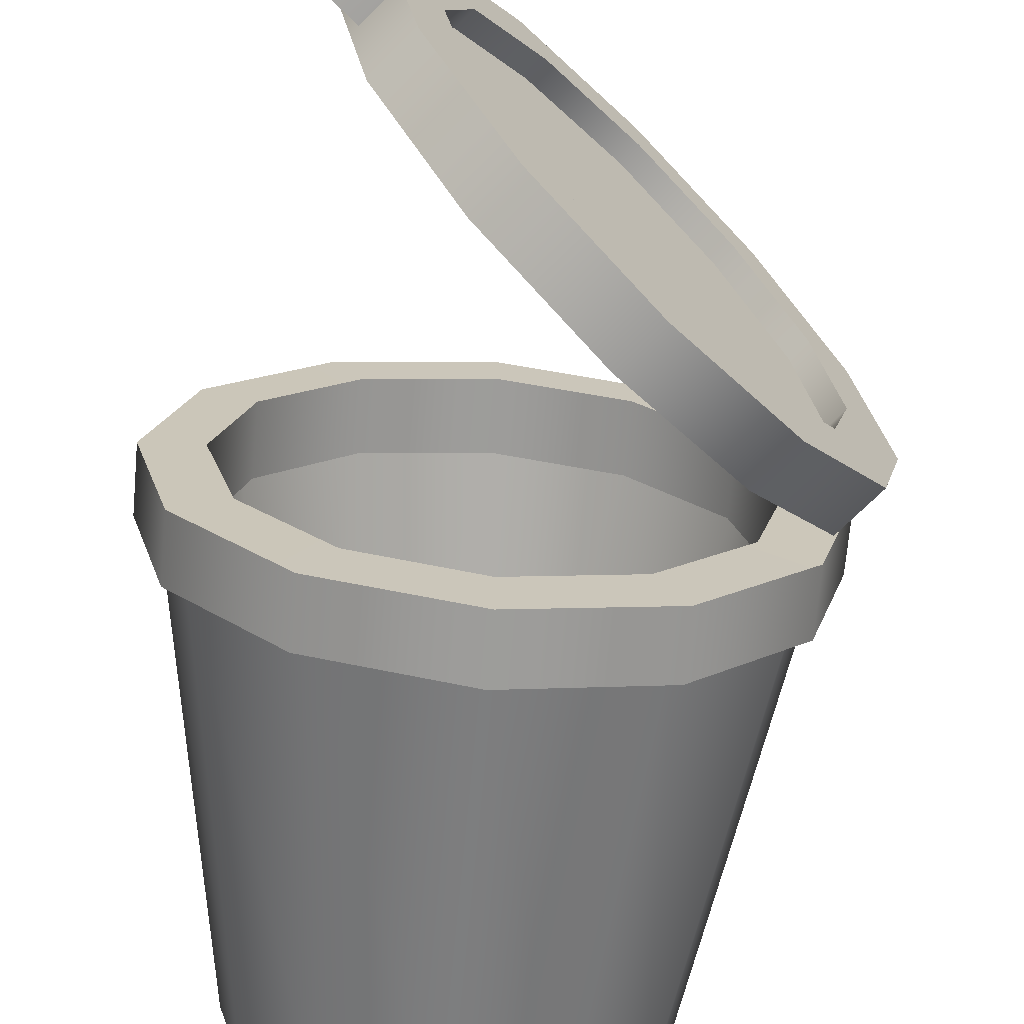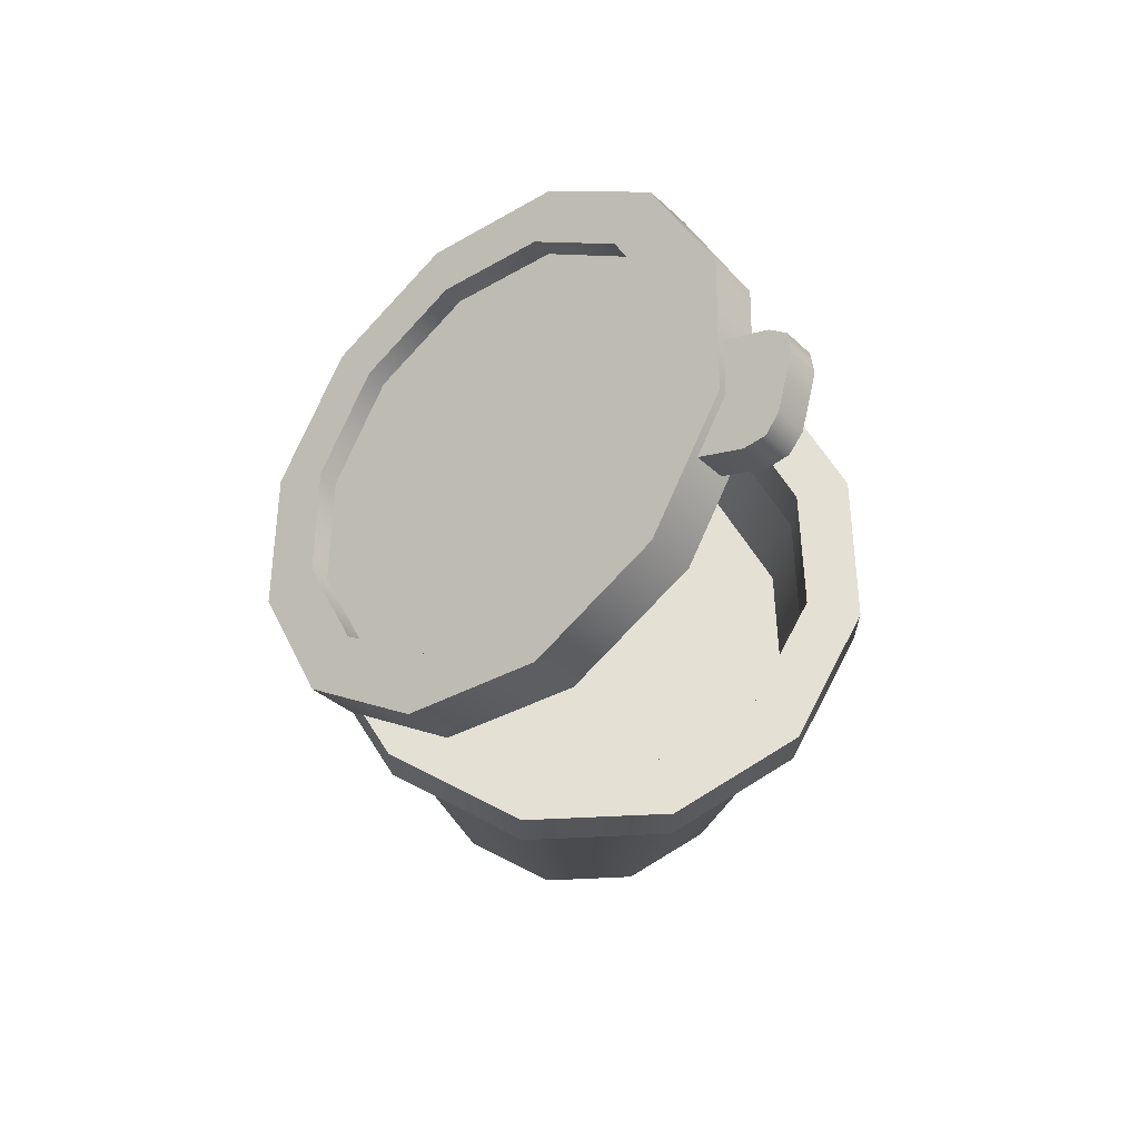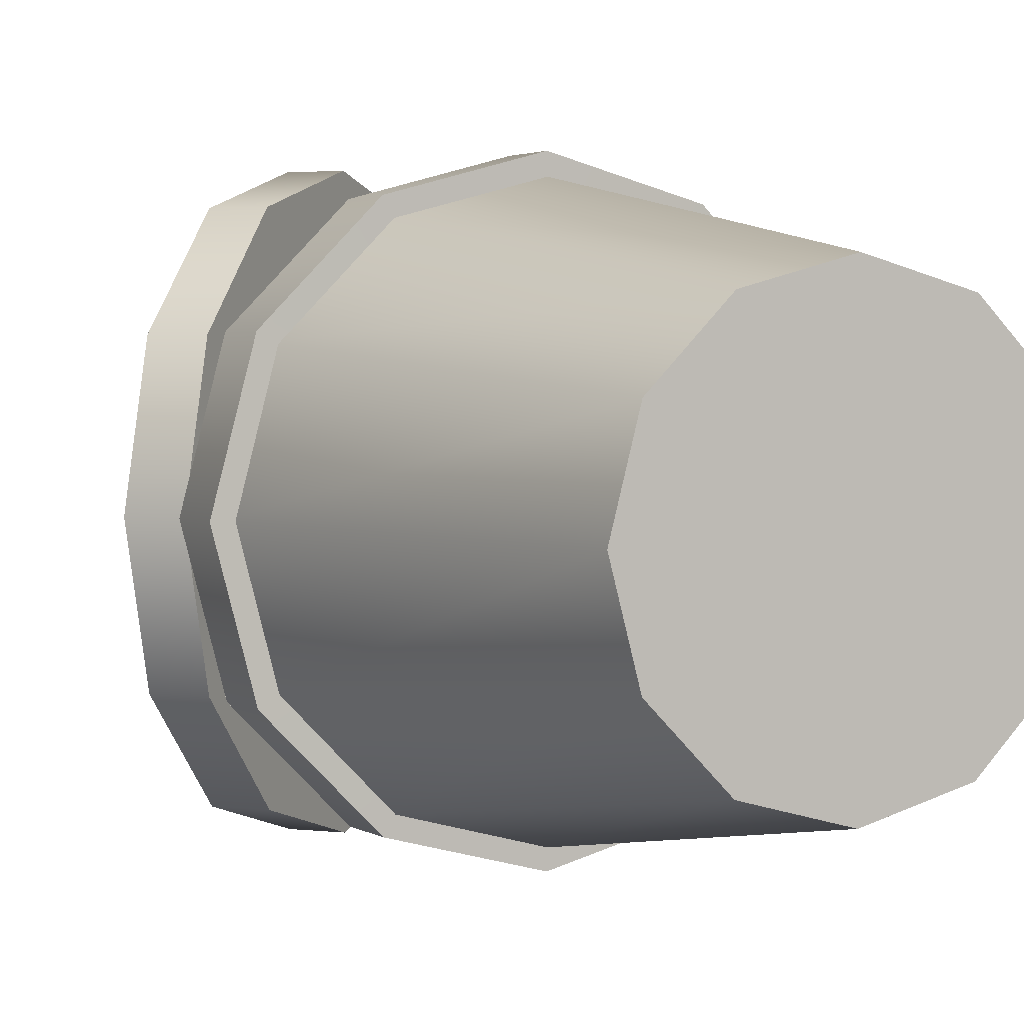
<metadata>
{"format":"obj","ext":"obj","renderer":"f3d","projection":"perspective","resolution":1024,"background":"white","views":[{"elev":-69.4,"azim":174.9,"up":"+Z"},{"elev":65.5,"azim":12.5,"up":"+Y"},{"elev":2.7,"azim":-27.5,"up":"+Z"}]}
</metadata>
<code>
g PaintContainer_01.001
v 0.1102 -0.4064 -0.1917
v 0.0002211 -0.4064 -0.2213
v -0.1108 -0.4064 -0.1917
v -0.1912 -0.4064 -0.1102
v 0.1917 -0.4064 -0.1102
v -0.2208 -0.4064 -0.0002211
v 0.2213 -0.4064 -0.0002211
v -0.1912 -0.4064 0.1108
v 0.1917 -0.4064 0.1108
v 0.1102 -0.4064 0.1912
v -0.1108 -0.4064 0.1912
v 0.0002211 -0.4064 0.2208
v 0.1007 -0.3778 -0.1747
v 0.0002211 -0.3778 -0.2022
v -0.1013 -0.3778 -0.1747
v -0.1754 -0.3778 -0.1007
v 0.1747 -0.3778 -0.1007
v -0.2018 -0.3778 -0.0002211
v 0.2022 -0.3778 -0.0002211
v -0.1754 -0.3778 0.1013
v 0.1747 -0.3778 0.1013
v -0.1013 -0.3778 0.1754
v 0.1007 -0.3778 0.1754
v 0.0002211 -0.3778 0.2018
v -0.1976 0.3245 -0.2223
v -0.0992 0.407 -0.2572
v 0.0002211 0.4895 -0.2223
v -0.2695 0.2642 -0.1282
v 0.07214 0.5508 -0.1282
v -0.2959 0.242 -0.0002211
v 0.09859 0.573 -0.0002211
v 0.07214 0.5508 0.1288
v -0.2695 0.2642 0.1288
v 0.0002211 0.4895 0.223
v -0.1976 0.3245 0.223
v -0.0992 0.407 0.2568
v 0.1187 0.5572 -0.06791
v 0.1705 0.6534 -0.06791
v 0.09224 0.5879 -0.06791
v 0.197 0.6228 -0.06791
v 0.1895 0.6693 -0.05839
v 0.2149 0.6386 -0.05839
v 0.09224 0.5879 0.06853
v 0.09224 0.5879 -0.06791
v 0.1705 0.6534 -0.06791
v 0.1895 0.6693 -0.05839
v 0.197 0.6756 -0.03407
v 0.197 0.6756 0.03362
v 0.1895 0.6693 0.05795
v 0.1705 0.6534 0.06853
v 0.197 0.6228 0.06853
v 0.1187 0.5572 0.06853
v 0.09224 0.5879 0.06853
v 0.1705 0.6534 0.06853
v 0.2149 0.6386 0.05795
v 0.1895 0.6693 0.05795
v 0.2234 0.645 0.03362
v 0.197 0.6756 0.03362
v 0.2234 0.645 -0.03407
v 0.197 0.6756 -0.03407
v 0.2149 0.6386 -0.05839
v 0.1895 0.6693 -0.05839
v 0.197 0.6228 -0.06791
v 0.1187 0.5572 -0.06791
v 0.1187 0.5572 0.06853
v 0.2149 0.6386 -0.05839
v 0.2234 0.645 -0.03407
v 0.2234 0.645 0.03362
v 0.2149 0.6386 0.05795
v 0.197 0.6228 0.06853
v 0.0108 0.4779 -0.2234
v -0.08862 0.3943 -0.2572
v -0.187 0.3118 -0.2234
v -0.2589 0.2515 -0.1293
v 0.08272 0.5381 -0.1293
v -0.2854 0.2293 -0.0002211
v 0.1092 0.5604 -0.0002211
v 0.08272 0.5381 0.1288
v -0.2589 0.2515 0.1288
v 0.0108 0.4779 0.223
v -0.187 0.3118 0.223
v -0.08862 0.3943 0.2579
v 0.1028 -0.3778 -0.1779
v 0.0002211 -0.3778 -0.2054
v -0.1024 -0.3778 -0.1779
v -0.1775 -0.3778 -0.1028
v 0.1779 -0.3778 -0.1028
v 0.2054 -0.3778 -0.0002211
v -0.205 -0.3778 -0.0002211
v 0.1779 -0.3778 0.1024
v -0.1775 -0.3778 0.1024
v 0.1028 -0.3778 0.1775
v -0.1024 -0.3778 0.1775
v 0.0002211 -0.3778 0.205
v -0.1309 -0.05205 -0.2266
v 0.0002211 -0.05205 -0.2615
v 0.1314 -0.05205 -0.2266
v -0.2272 -0.05205 -0.1314
v 0.2266 -0.05205 -0.1314
v -0.2621 -0.05205 -0.0002211
v 0.2615 -0.05205 -0.0002211
v 0.2266 -0.05205 0.1309
v -0.2272 -0.05205 0.1309
v 0.1314 -0.05205 0.2272
v -0.1309 -0.05205 0.2272
v 0.0002211 -0.05205 0.2621
v 0.0002211 -0.4064 0.2208
v -0.1108 -0.4064 0.1912
v -0.1553 0.1193 0.2684
v 0.0002211 0.1193 0.3097
v -0.2684 0.1193 0.1553
v 0.1102 -0.4064 0.1912
v -0.1912 -0.4064 0.1108
v 0.1546 0.1193 0.2684
v -0.3097 0.1193 -0.0002211
v 0.1917 -0.4064 0.1108
v -0.2208 -0.4064 -0.0002211
v 0.2689 0.1193 0.1553
v -0.2684 0.1193 -0.1546
v 0.2213 -0.4064 -0.0002211
v -0.1912 -0.4064 -0.1102
v 0.3101 0.1193 -0.0002211
v -0.1553 0.1193 -0.2689
v 0.1917 -0.4064 -0.1102
v -0.1108 -0.4064 -0.1917
v 0.2689 0.1193 -0.1546
v 0.0002211 0.1193 -0.3101
v 0.1102 -0.4064 -0.1917
v 0.0002211 -0.4064 -0.2213
v 0.1546 0.1193 -0.2689
v -0.1405 0.1193 0.2441
v 0.0002211 -0.3778 0.2018
v 0.0002211 0.1193 0.2811
v -0.1013 -0.3778 0.1754
v 0.1007 -0.3778 0.1754
v -0.2441 0.1193 0.1405
v 0.1409 0.1193 0.2441
v -0.1754 -0.3778 0.1013
v 0.1747 -0.3778 0.1013
v -0.2811 0.1193 -0.0002211
v 0.2435 0.1193 0.1405
v -0.2018 -0.3778 -0.0002211
v 0.2022 -0.3778 -0.0002211
v -0.2441 0.1193 -0.1409
v 0.2816 0.1193 -0.0002211
v -0.1754 -0.3778 -0.1007
v 0.1747 -0.3778 -0.1007
v -0.1405 0.1193 -0.2435
v 0.2435 0.1193 -0.1409
v -0.1013 -0.3778 -0.1747
v 0.1007 -0.3778 -0.1747
v 0.0002211 0.1193 -0.2816
v 0.1409 0.1193 -0.2435
v 0.0002211 -0.3778 -0.2022
v 0.0002211 0.1003 0.3298
v -0.1648 0.1003 0.2854
v -0.1648 0.1722 0.2854
v 0.0002211 0.1722 0.3298
v -0.2854 0.1722 0.1648
v 0.1652 0.1003 0.2854
v -0.2854 0.1003 0.1648
v 0.1652 0.1722 0.2854
v -0.3298 0.1722 -0.0002211
v 0.2858 0.1003 0.1648
v -0.3298 0.1003 -0.0002211
v 0.2858 0.1722 0.1648
v -0.2854 0.1722 -0.1652
v 0.3292 0.1003 -0.0002211
v -0.2854 0.1003 -0.1652
v 0.3292 0.1722 -0.0002211
v -0.1648 0.1722 -0.2858
v 0.2858 0.1003 -0.1652
v -0.1648 0.1003 -0.2858
v 0.2858 0.1722 -0.1652
v 0.0002211 0.1722 -0.3292
v 0.1652 0.1003 -0.2858
v 0.0002211 0.1003 -0.3292
v 0.1652 0.1722 -0.2858
v -0.1648 0.1722 0.2854
v -0.2304 0.1754 0.133
v -0.133 0.1754 0.2304
v -0.2854 0.1722 0.1648
v 0.0002211 0.1722 0.3298
v -0.2653 0.1754 -0.0002211
v 0.0002211 0.1754 0.2653
v -0.3298 0.1722 -0.0002211
v 0.1652 0.1722 0.2854
v -0.2304 0.1754 -0.1324
v 0.1324 0.1754 0.2304
v -0.2854 0.1722 -0.1652
v 0.2858 0.1722 0.1648
v -0.133 0.1754 -0.2297
v 0.2297 0.1754 0.133
v -0.1648 0.1722 -0.2858
v 0.3292 0.1722 -0.0002211
v 0.0002211 0.1754 -0.2657
v 0.2657 0.1754 -0.0002211
v 0.0002211 0.1722 -0.3292
v 0.2858 0.1722 -0.1652
v 0.1324 0.1754 -0.2297
v 0.2297 0.1754 -0.1324
v 0.1652 0.1722 -0.2858
v -0.133 0.1754 0.2304
v -0.2304 0.09709 0.133
v -0.133 0.09709 0.2304
v -0.2304 0.1754 0.133
v 0.0002211 0.1754 0.2653
v -0.2653 0.09709 -0.0002211
v 0.0002211 0.09709 0.2653
v -0.2653 0.1754 -0.0002211
v 0.1324 0.1754 0.2304
v -0.2304 0.09709 -0.1324
v 0.1324 0.09709 0.2304
v -0.2304 0.1754 -0.1324
v 0.2297 0.1754 0.133
v -0.133 0.09709 -0.2297
v 0.2297 0.09709 0.133
v -0.133 0.1754 -0.2297
v 0.2657 0.1754 -0.0002211
v 0.0002211 0.09709 -0.2657
v 0.2657 0.09709 -0.0002211
v 0.0002211 0.1754 -0.2657
v 0.2297 0.1754 -0.1324
v 0.1324 0.09709 -0.2297
v 0.2297 0.09709 -0.1324
v 0.1324 0.1754 -0.2297
v -0.1754 0.298 0.223
v -0.2473 0.2367 0.1288
v -0.2917 0.1986 0.1627
v -0.2007 0.2758 0.2822
v -0.3255 0.1711 -0.0002211
v -0.07593 0.3805 0.2579
v -0.2737 0.2145 -0.0002211
v -0.07593 0.3805 0.3255
v -0.2917 0.1986 -0.1631
v 0.02243 0.463 0.223
v -0.2473 0.2367 -0.1293
v 0.04887 0.4853 0.2822
v -0.2007 0.2758 -0.2816
v 0.09436 0.5233 0.1288
v -0.1754 0.298 -0.2234
v 0.1398 0.5614 0.1627
v -0.07593 0.3805 -0.326
v 0.1208 0.5455 -0.0002211
v -0.07593 0.3805 -0.2572
v 0.1737 0.59 -0.0002211
v 0.04887 0.4853 -0.2816
v 0.09436 0.5233 -0.1293
v 0.02243 0.463 -0.2234
v 0.1398 0.5614 -0.1631
v -0.07593 0.3805 0.2579
v 0.02243 0.463 0.223
v 0.0108 0.4779 0.223
v -0.08862 0.3943 0.2579
v 0.08272 0.5381 0.1288
v -0.1754 0.298 0.223
v 0.09436 0.5233 0.1288
v -0.187 0.3118 0.223
v 0.1092 0.5604 -0.0002211
v -0.2473 0.2367 0.1288
v 0.1208 0.5455 -0.0002211
v -0.2589 0.2515 0.1288
v 0.08272 0.5381 -0.1293
v -0.2737 0.2145 -0.0002211
v 0.09436 0.5233 -0.1293
v -0.2854 0.2293 -0.0002211
v 0.0108 0.4779 -0.2234
v -0.2473 0.2367 -0.1293
v 0.02243 0.463 -0.2234
v -0.2589 0.2515 -0.1293
v -0.08862 0.3943 -0.2572
v -0.1754 0.298 -0.2234
v -0.07593 0.3805 -0.2572
v -0.187 0.3118 -0.2234
v -0.2134 0.3446 0.223
v -0.2854 0.2843 0.1288
v -0.2695 0.2642 0.1288
v -0.1976 0.3245 0.223
v -0.2959 0.242 -0.0002211
v -0.1151 0.4271 0.2568
v -0.3118 0.2621 -0.0002211
v -0.0992 0.407 0.2568
v -0.2695 0.2642 -0.1282
v -0.0167 0.5096 0.223
v -0.2854 0.2843 -0.1282
v 0.0002211 0.4895 0.223
v -0.1976 0.3245 -0.2223
v 0.05522 0.5699 0.1288
v -0.2134 0.3446 -0.2223
v 0.07214 0.5508 0.1288
v -0.0992 0.407 -0.2572
v 0.08166 0.5921 -0.0002211
v -0.1151 0.4271 -0.2572
v 0.09859 0.573 -0.0002211
v 0.0002211 0.4895 -0.2223
v 0.05522 0.5699 -0.1282
v -0.0167 0.5096 -0.2223
v 0.07214 0.5508 -0.1282
v -0.2854 0.2843 -0.1282
v -0.3118 0.2621 -0.0002211
v -0.3647 0.2177 -0.0002211
v -0.3308 0.2462 -0.1631
v -0.3308 0.2462 0.1627
v -0.2134 0.3446 -0.2223
v -0.2854 0.2843 0.1288
v -0.2399 0.3224 -0.2816
v -0.2399 0.3224 0.2822
v -0.1151 0.4271 -0.2572
v -0.2134 0.3446 0.223
v -0.1151 0.4271 -0.326
v -0.1151 0.4271 0.3255
v -0.0167 0.5096 -0.2223
v -0.1151 0.4271 0.2568
v 0.00974 0.5318 -0.2816
v 0.00974 0.5318 0.2822
v 0.05522 0.5699 -0.1282
v -0.0167 0.5096 0.223
v 0.1007 0.6079 -0.1631
v 0.1007 0.6079 0.1627
v 0.08166 0.5921 -0.0002211
v 0.05522 0.5699 0.1288
v 0.1345 0.6365 -0.0002211
v 0.1737 0.59 -0.0002211
v 0.1398 0.5614 0.1627
v 0.1007 0.6079 0.1627
v 0.1345 0.6365 -0.0002211
v 0.00974 0.5318 0.2822
v 0.1398 0.5614 -0.1631
v 0.04887 0.4853 0.2822
v 0.1007 0.6079 -0.1631
v -0.1151 0.4271 0.3255
v 0.04887 0.4853 -0.2816
v -0.07593 0.3805 0.3255
v 0.00974 0.5318 -0.2816
v -0.2399 0.3224 0.2822
v -0.07593 0.3805 -0.326
v -0.2007 0.2758 0.2822
v -0.1151 0.4271 -0.326
v -0.3308 0.2462 0.1627
v -0.2007 0.2758 -0.2816
v -0.2917 0.1986 0.1627
v -0.2399 0.3224 -0.2816
v -0.3647 0.2177 -0.0002211
v -0.2917 0.1986 -0.1631
v -0.3255 0.1711 -0.0002211
v -0.3308 0.2462 -0.1631
v 0.0002211 0.09709 0.2653
v -0.133 0.09709 0.2304
v -0.1648 0.1003 0.2854
v 0.0002211 0.1003 0.3298
v -0.2854 0.1003 0.1648
v 0.1324 0.09709 0.2304
v -0.2304 0.09709 0.133
v 0.1652 0.1003 0.2854
v -0.3298 0.1003 -0.0002211
v 0.2297 0.09709 0.133
v -0.2653 0.09709 -0.0002211
v 0.2858 0.1003 0.1648
v -0.2854 0.1003 -0.1652
v 0.2657 0.09709 -0.0002211
v -0.2304 0.09709 -0.1324
v 0.3292 0.1003 -0.0002211
v -0.1648 0.1003 -0.2858
v 0.2297 0.09709 -0.1324
v -0.133 0.09709 -0.2297
v 0.2858 0.1003 -0.1652
v 0.0002211 0.1003 -0.3292
v 0.1324 0.09709 -0.2297
v 0.0002211 0.09709 -0.2657
v 0.1652 0.1003 -0.2858
v 0.1028 -0.3778 -0.1779
v 0.1314 -0.05205 -0.2266
v 0.0002211 -0.05205 -0.2615
v 0.0002211 -0.3778 -0.2054
v 0.1779 -0.3778 -0.1028
v -0.1309 -0.05205 -0.2266
v 0.2266 -0.05205 -0.1314
v -0.1024 -0.3778 -0.1779
v 0.2054 -0.3778 -0.0002211
v -0.2272 -0.05205 -0.1314
v 0.2615 -0.05205 -0.0002211
v -0.1775 -0.3778 -0.1028
v 0.1779 -0.3778 0.1024
v -0.2621 -0.05205 -0.0002211
v 0.2266 -0.05205 0.1309
v -0.205 -0.3778 -0.0002211
v 0.1028 -0.3778 0.1775
v -0.2272 -0.05205 0.1309
v 0.1314 -0.05205 0.2272
v -0.1775 -0.3778 0.1024
v 0.0002211 -0.3778 0.205
v -0.1309 -0.05205 0.2272
v 0.0002211 -0.05205 0.2621
v -0.1024 -0.3778 0.1775
g PaintContainer_01.001_0
f 3 2 1
f 1 4 3
f 1 5 4
f 5 6 4
f 5 7 6
f 7 8 6
f 7 9 8
f 9 10 8
f 10 11 8
f 10 12 11
f 15 14 13
f 13 16 15
f 13 17 16
f 17 18 16
f 17 19 18
f 19 20 18
f 19 21 20
f 21 22 20
f 21 23 22
f 23 24 22
f 27 26 25
f 25 28 27
f 28 29 27
f 28 30 29
f 30 31 29
f 30 32 31
f 30 33 32
f 33 34 32
f 33 35 34
f 35 36 34
f 39 38 37
f 38 40 37
f 38 41 40
f 41 42 40
f 45 44 43
f 43 46 45
f 43 47 46
f 43 48 47
f 43 49 48
f 43 50 49
f 53 52 51
f 54 53 51
f 51 55 54
f 55 56 54
f 55 57 56
f 57 58 56
f 58 57 59
f 60 58 59
f 60 59 61
f 62 60 61
f 65 64 63
f 63 66 65
f 66 67 65
f 67 68 65
f 68 69 65
f 69 70 65
f 73 72 71
f 71 74 73
f 71 75 74
f 75 76 74
f 75 77 76
f 77 78 76
f 78 79 76
f 78 80 79
f 80 81 79
f 80 82 81
f 85 84 83
f 83 86 85
f 83 87 86
f 87 88 86
f 88 89 86
f 88 90 89
f 90 91 89
f 90 92 91
f 92 93 91
f 92 94 93
f 97 96 95
f 95 98 97
f 98 99 97
f 98 100 99
f 100 101 99
f 100 102 101
f 100 103 102
f 103 104 102
f 103 105 104
f 105 106 104
f 109 108 107
f 110 109 107
f 109 111 108
f 110 107 112
f 111 113 108
f 114 110 112
f 111 115 113
f 114 112 116
f 115 117 113
f 118 114 116
f 115 119 117
f 118 116 120
f 119 121 117
f 122 118 120
f 119 123 121
f 122 120 124
f 123 125 121
f 126 122 124
f 123 127 125
f 126 124 128
f 127 129 125
f 130 126 128
f 130 128 129
f 127 130 129
f 133 132 131
f 132 134 131
f 135 132 133
f 131 134 136
f 137 135 133
f 134 138 136
f 139 135 137
f 136 138 140
f 141 139 137
f 138 142 140
f 143 139 141
f 140 142 144
f 145 143 141
f 142 146 144
f 147 143 145
f 144 146 148
f 149 147 145
f 146 150 148
f 151 147 149
f 148 150 152
f 153 151 149
f 150 154 152
f 154 151 153
f 152 154 153
f 157 156 155
f 158 157 155
f 157 159 156
f 158 155 160
f 159 161 156
f 162 158 160
f 159 163 161
f 162 160 164
f 163 165 161
f 166 162 164
f 163 167 165
f 166 164 168
f 167 169 165
f 170 166 168
f 167 171 169
f 170 168 172
f 171 173 169
f 174 170 172
f 171 175 173
f 174 172 176
f 175 177 173
f 178 174 176
f 178 176 177
f 175 178 177
f 181 180 179
f 180 182 179
f 181 179 183
f 180 184 182
f 185 181 183
f 184 186 182
f 185 183 187
f 184 188 186
f 189 185 187
f 188 190 186
f 189 187 191
f 188 192 190
f 193 189 191
f 192 194 190
f 193 191 195
f 192 196 194
f 197 193 195
f 196 198 194
f 197 195 199
f 196 200 198
f 201 197 199
f 200 202 198
f 201 199 202
f 200 201 202
f 205 204 203
f 204 206 203
f 205 203 207
f 204 208 206
f 209 205 207
f 208 210 206
f 209 207 211
f 208 212 210
f 213 209 211
f 212 214 210
f 213 211 215
f 212 216 214
f 217 213 215
f 216 218 214
f 217 215 219
f 216 220 218
f 221 217 219
f 220 222 218
f 221 219 223
f 220 224 222
f 225 221 223
f 224 226 222
f 225 223 226
f 224 225 226
f 229 228 227
f 230 229 227
f 229 231 228
f 230 227 232
f 231 233 228
f 234 230 232
f 231 235 233
f 234 232 236
f 235 237 233
f 238 234 236
f 235 239 237
f 238 236 240
f 239 241 237
f 242 238 240
f 239 243 241
f 242 240 244
f 243 245 241
f 246 242 244
f 243 247 245
f 246 244 248
f 247 249 245
f 250 246 248
f 250 248 249
f 247 250 249
f 253 252 251
f 254 253 251
f 253 255 252
f 254 251 256
f 255 257 252
f 258 254 256
f 255 259 257
f 258 256 260
f 259 261 257
f 262 258 260
f 259 263 261
f 262 260 264
f 263 265 261
f 266 262 264
f 263 267 265
f 266 264 268
f 267 269 265
f 270 266 268
f 267 271 269
f 270 268 272
f 271 273 269
f 274 270 272
f 274 272 273
f 271 274 273
f 277 276 275
f 278 277 275
f 277 279 276
f 278 275 280
f 279 281 276
f 282 278 280
f 279 283 281
f 282 280 284
f 283 285 281
f 286 282 284
f 283 287 285
f 286 284 288
f 287 289 285
f 290 286 288
f 287 291 289
f 290 288 292
f 291 293 289
f 294 290 292
f 291 295 293
f 294 292 296
f 295 297 293
f 298 294 296
f 298 296 297
f 295 298 297
f 301 300 299
f 302 301 299
f 301 303 300
f 302 299 304
f 303 305 300
f 306 302 304
f 303 307 305
f 306 304 308
f 307 309 305
f 310 306 308
f 307 311 309
f 310 308 312
f 311 313 309
f 314 310 312
f 311 315 313
f 314 312 316
f 315 317 313
f 318 314 316
f 315 319 317
f 318 316 320
f 319 321 317
f 322 318 320
f 322 320 321
f 319 322 321
f 325 324 323
f 326 325 323
f 325 327 324
f 326 323 328
f 327 329 324
f 330 326 328
f 327 331 329
f 330 328 332
f 331 333 329
f 334 330 332
f 331 335 333
f 334 332 336
f 335 337 333
f 338 334 336
f 335 339 337
f 338 336 340
f 339 341 337
f 342 338 340
f 339 343 341
f 342 340 344
f 343 345 341
f 346 342 344
f 346 344 345
f 343 346 345
f 349 348 347
f 350 349 347
f 349 351 348
f 350 347 352
f 351 353 348
f 354 350 352
f 351 355 353
f 354 352 356
f 355 357 353
f 358 354 356
f 355 359 357
f 358 356 360
f 359 361 357
f 362 358 360
f 359 363 361
f 362 360 364
f 363 365 361
f 366 362 364
f 363 367 365
f 366 364 368
f 367 369 365
f 370 366 368
f 370 368 369
f 367 370 369
f 373 372 371
f 374 373 371
f 371 372 375
f 376 373 374
f 372 377 375
f 378 376 374
f 375 377 379
f 380 376 378
f 377 381 379
f 382 380 378
f 379 381 383
f 384 380 382
f 381 385 383
f 386 384 382
f 383 385 387
f 388 384 386
f 385 389 387
f 390 388 386
f 387 389 391
f 392 388 390
f 389 393 391
f 394 392 390
f 391 393 394
f 393 392 394

</code>
